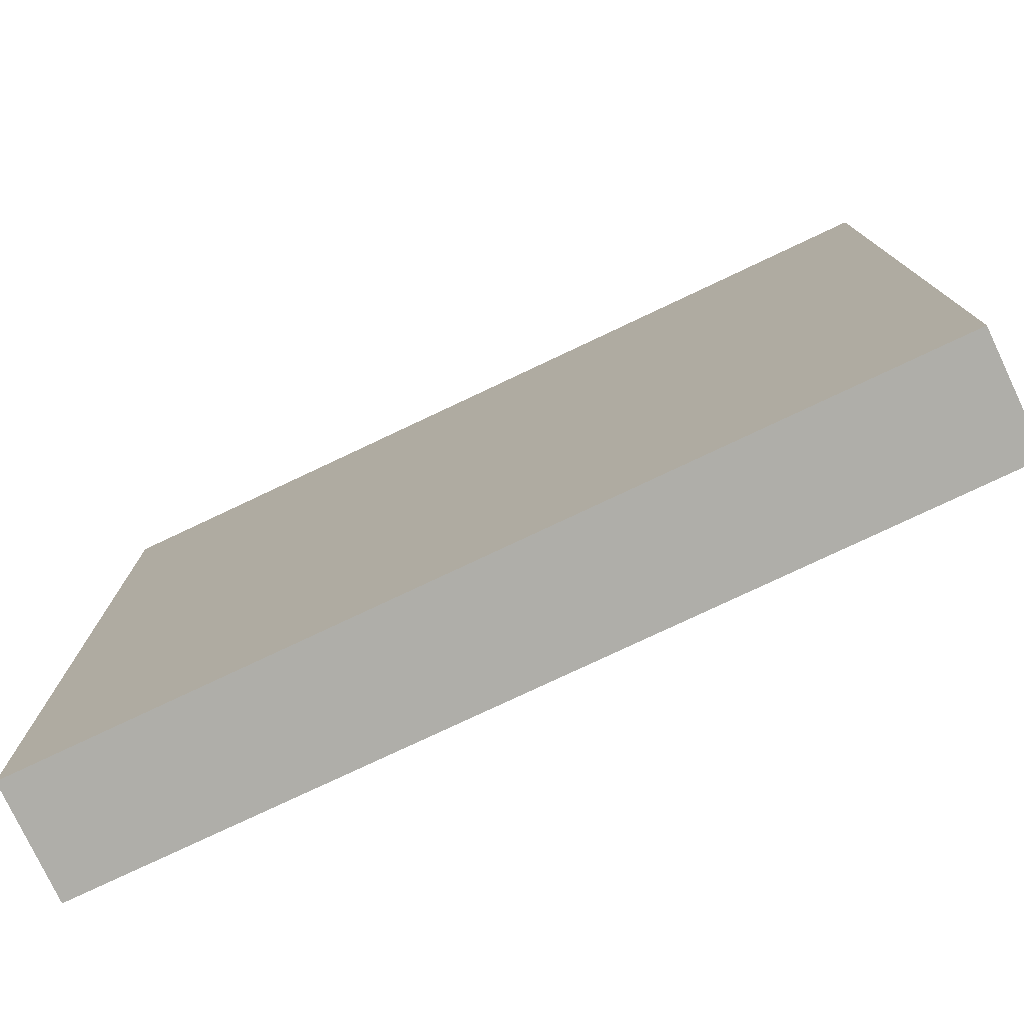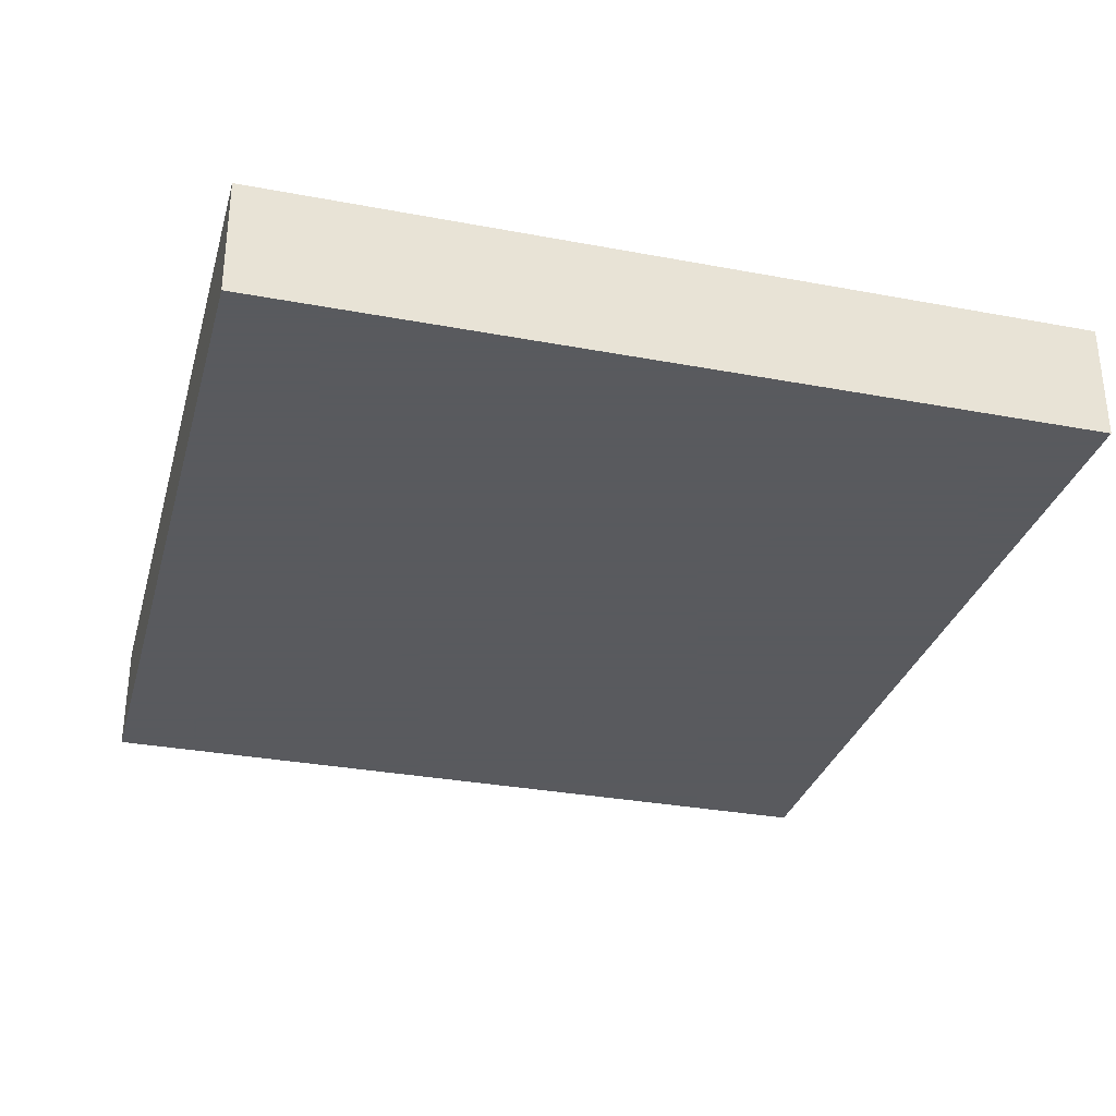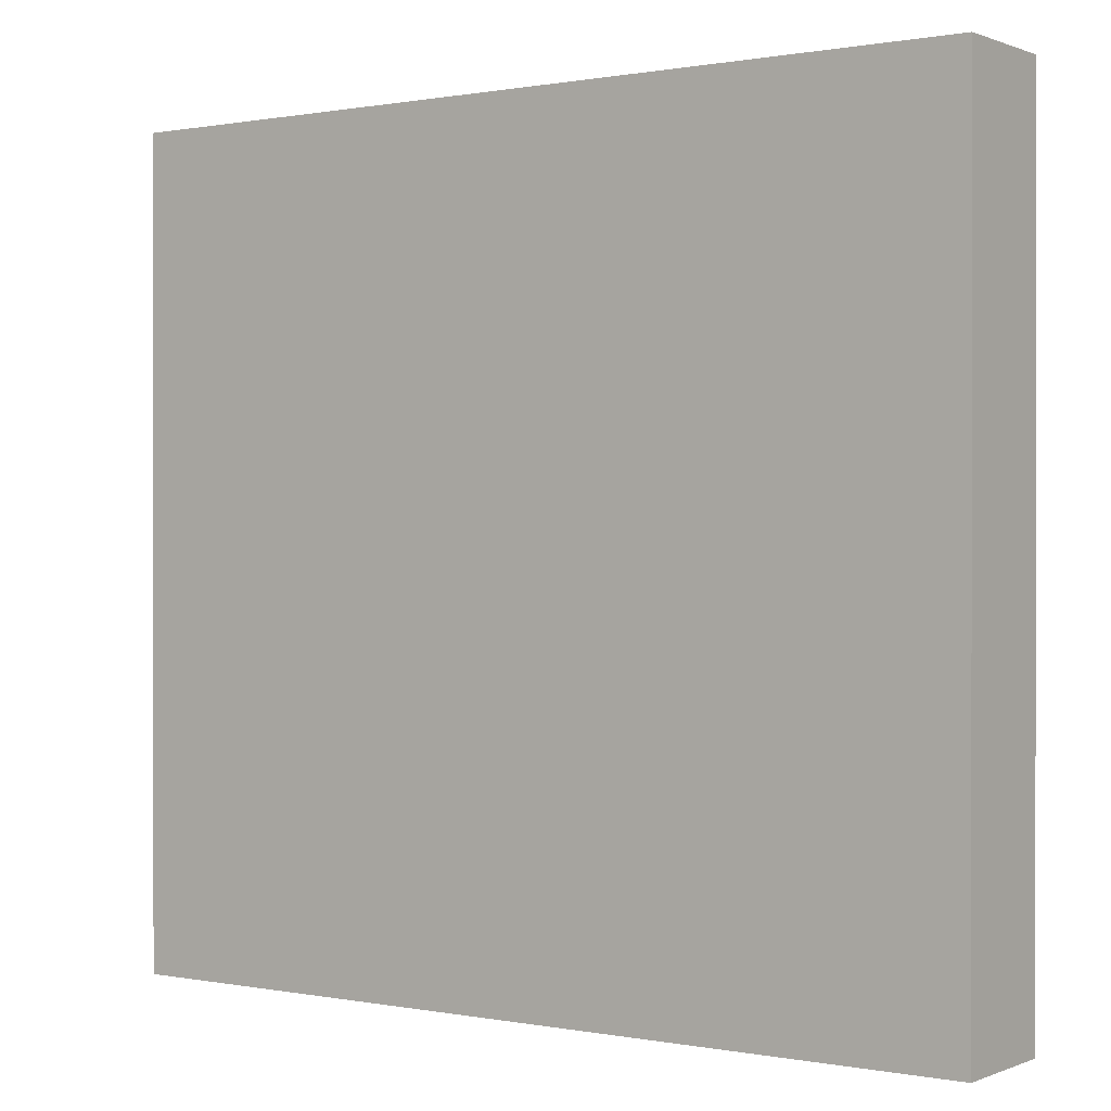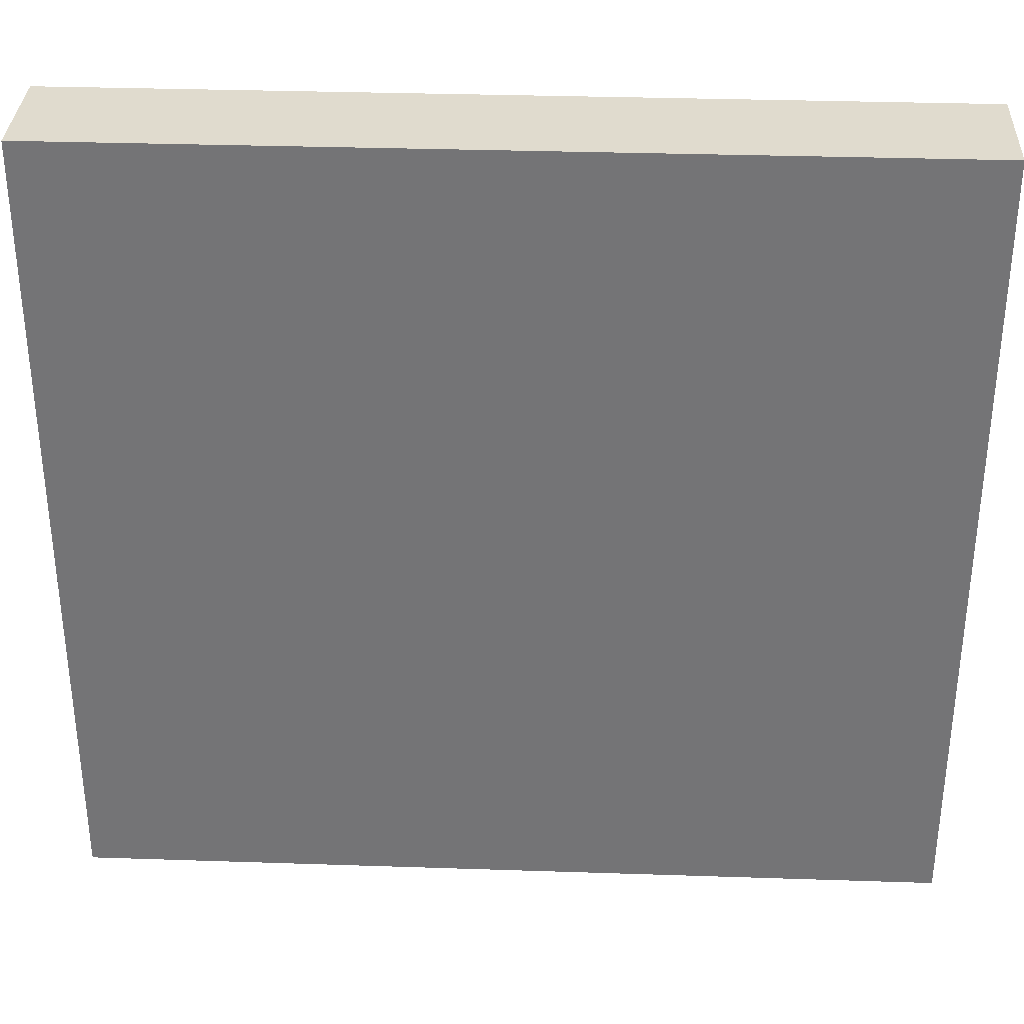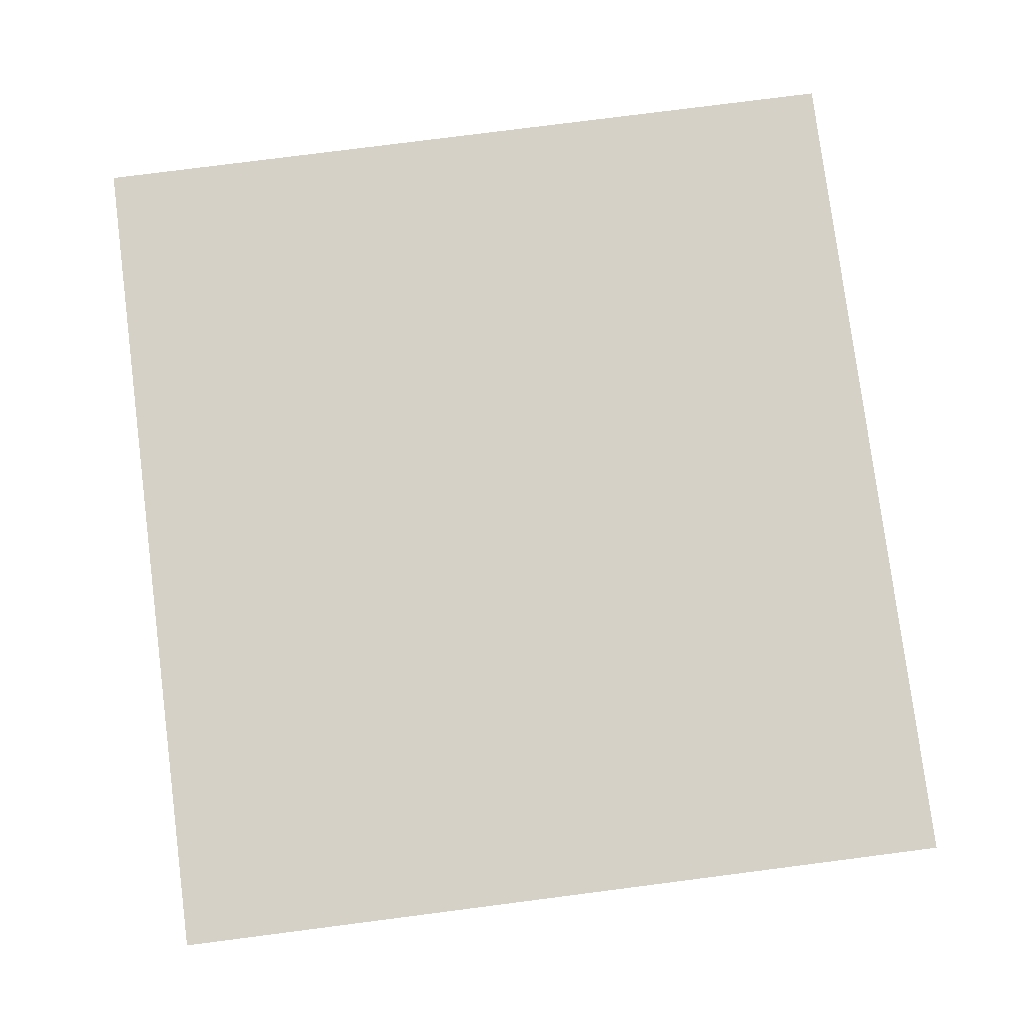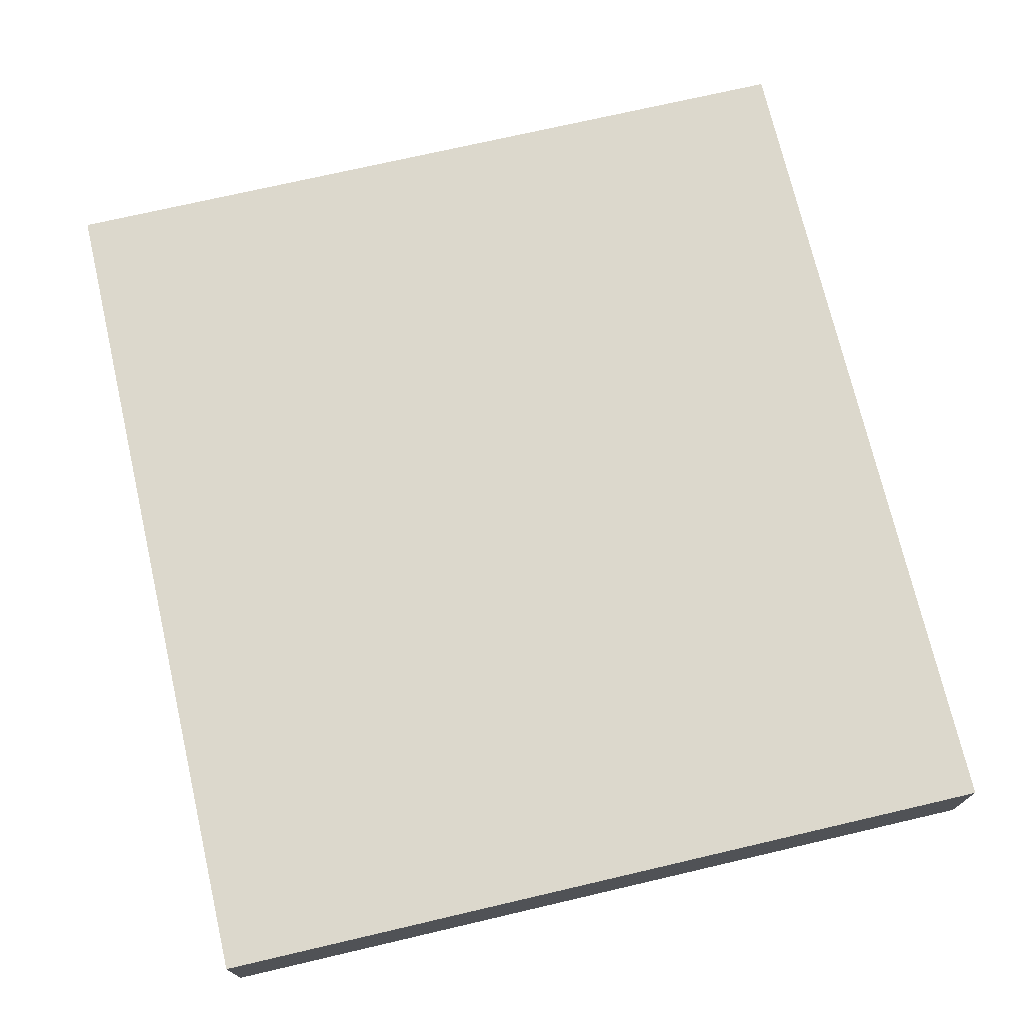
<metadata>
{"format":"obj","ext":"obj","renderer":"f3d","projection":"perspective","resolution":1024,"background":"white","views":[{"elev":-77.5,"azim":-154.7,"up":"+Z"},{"elev":-31.2,"azim":75.0,"up":"+Y"},{"elev":0.4,"azim":35.3,"up":"+Z"},{"elev":33.4,"azim":2.6,"up":"+Z"},{"elev":79.1,"azim":-97.3,"up":"+Y"},{"elev":72.7,"azim":76.9,"up":"+Y"}]}
</metadata>
<code>
o Cube.001_Cube.002
v -27 -5 7
v -27 -3 7
v -27 -5 -7
v -27 -3 -7
v -12 -5 7
v -12 -3 7
v -12 -5 -7
v -12 -3 -7
f 2 3 1
f 4 7 3
f 8 5 7
f 6 1 5
f 7 1 3
f 4 6 8
f 2 4 3
f 4 8 7
f 8 6 5
f 6 2 1
f 7 5 1
f 4 2 6

</code>
